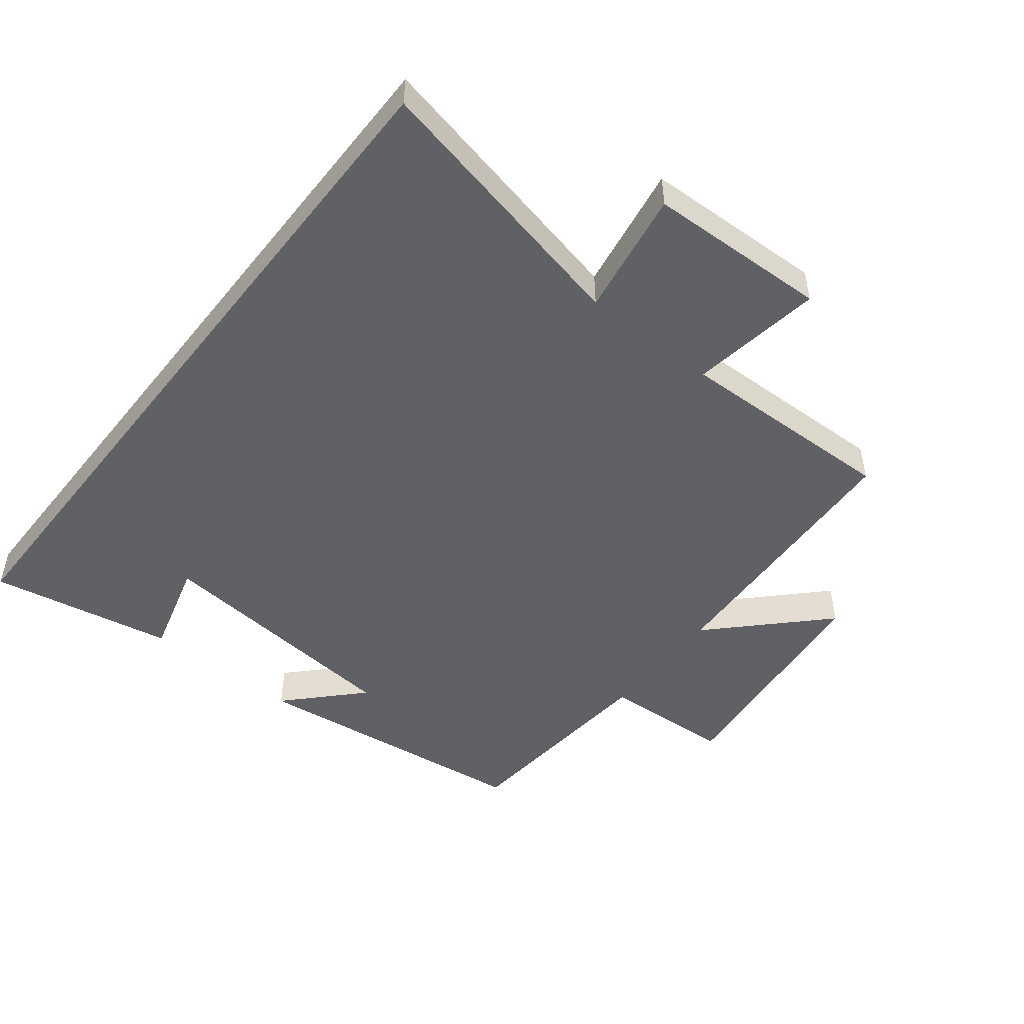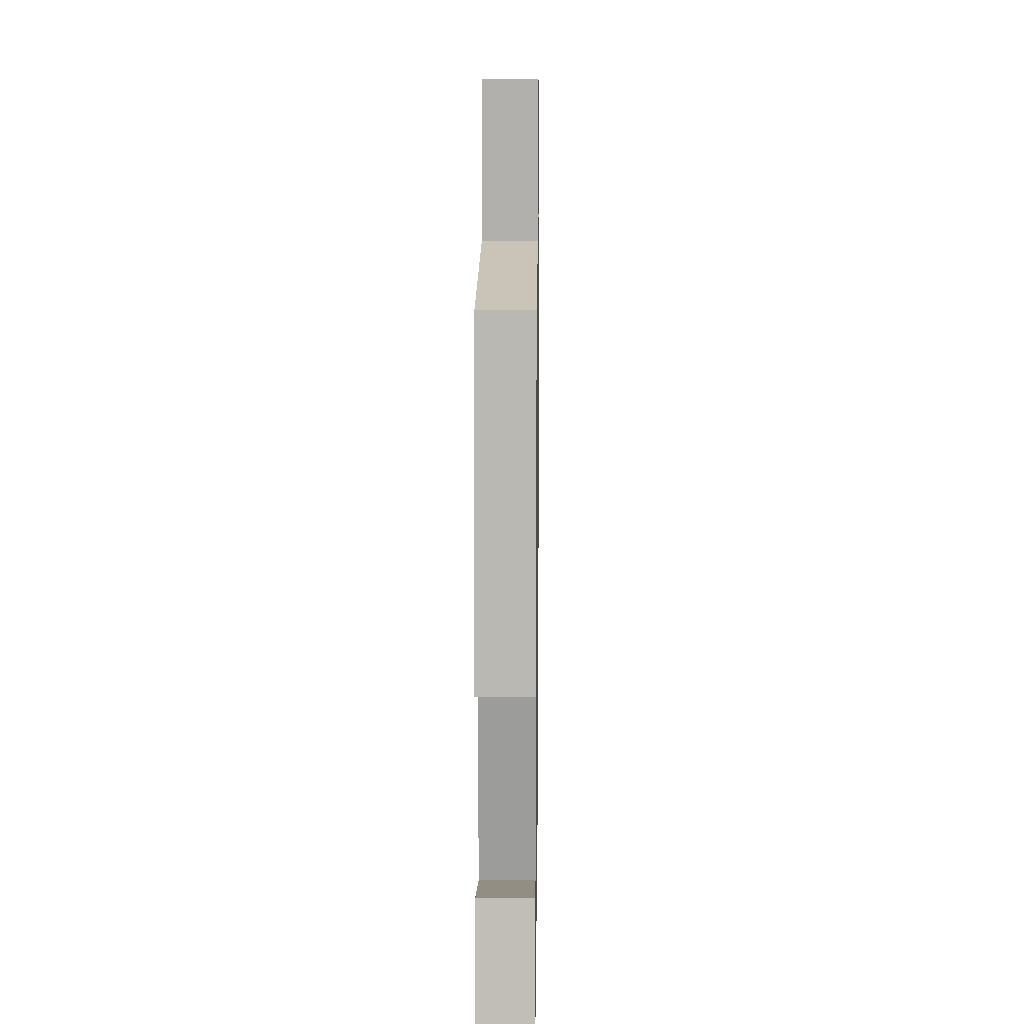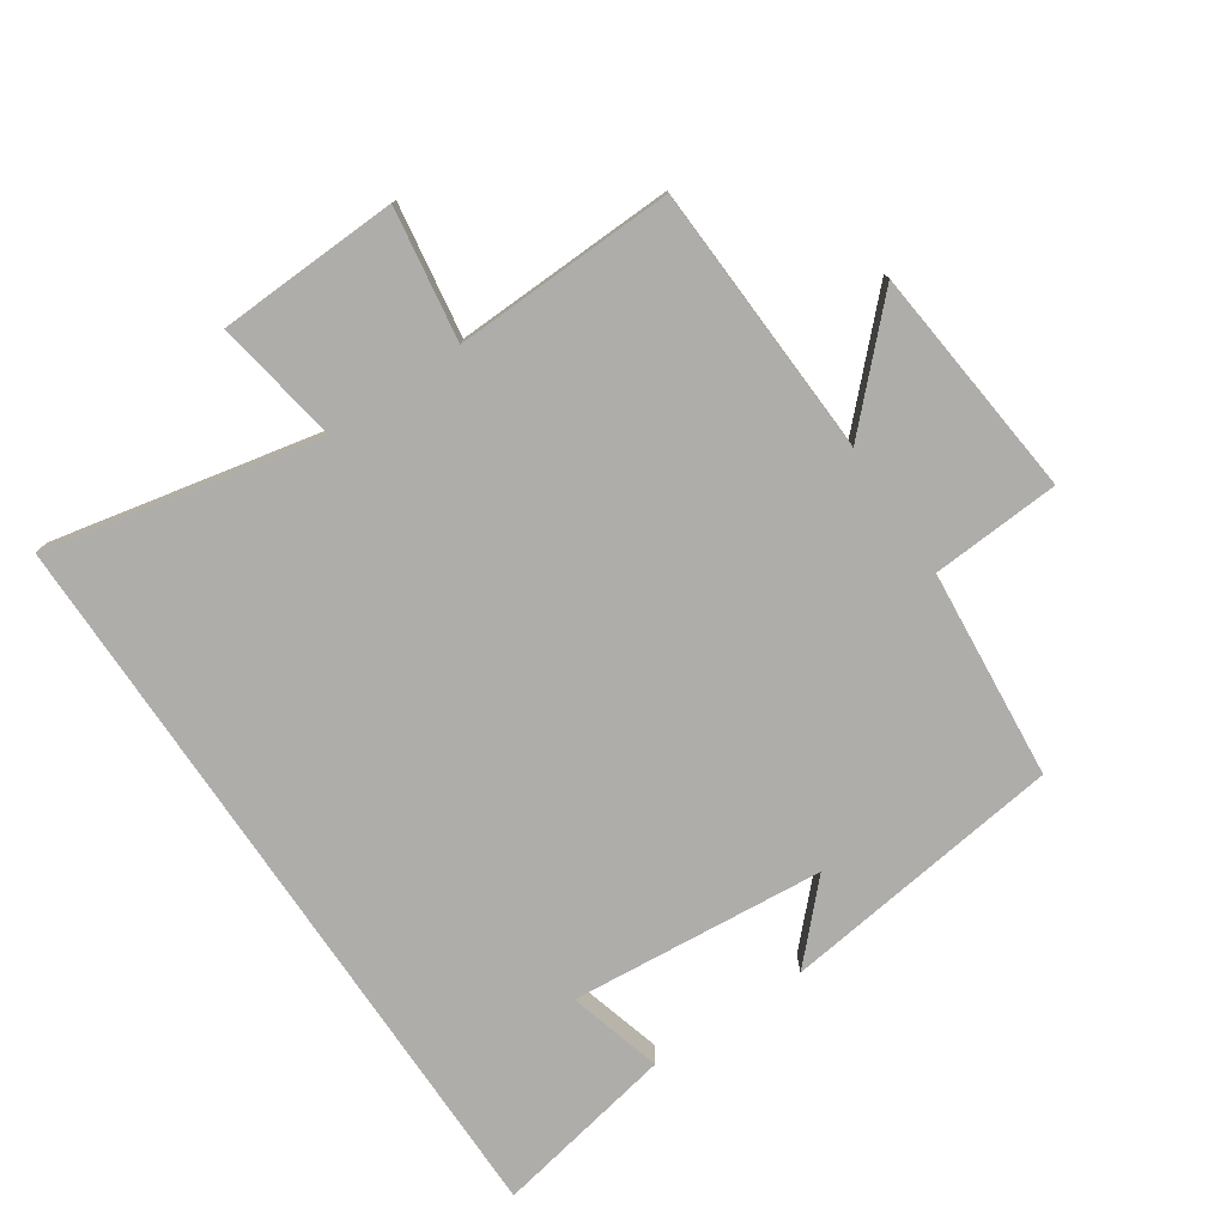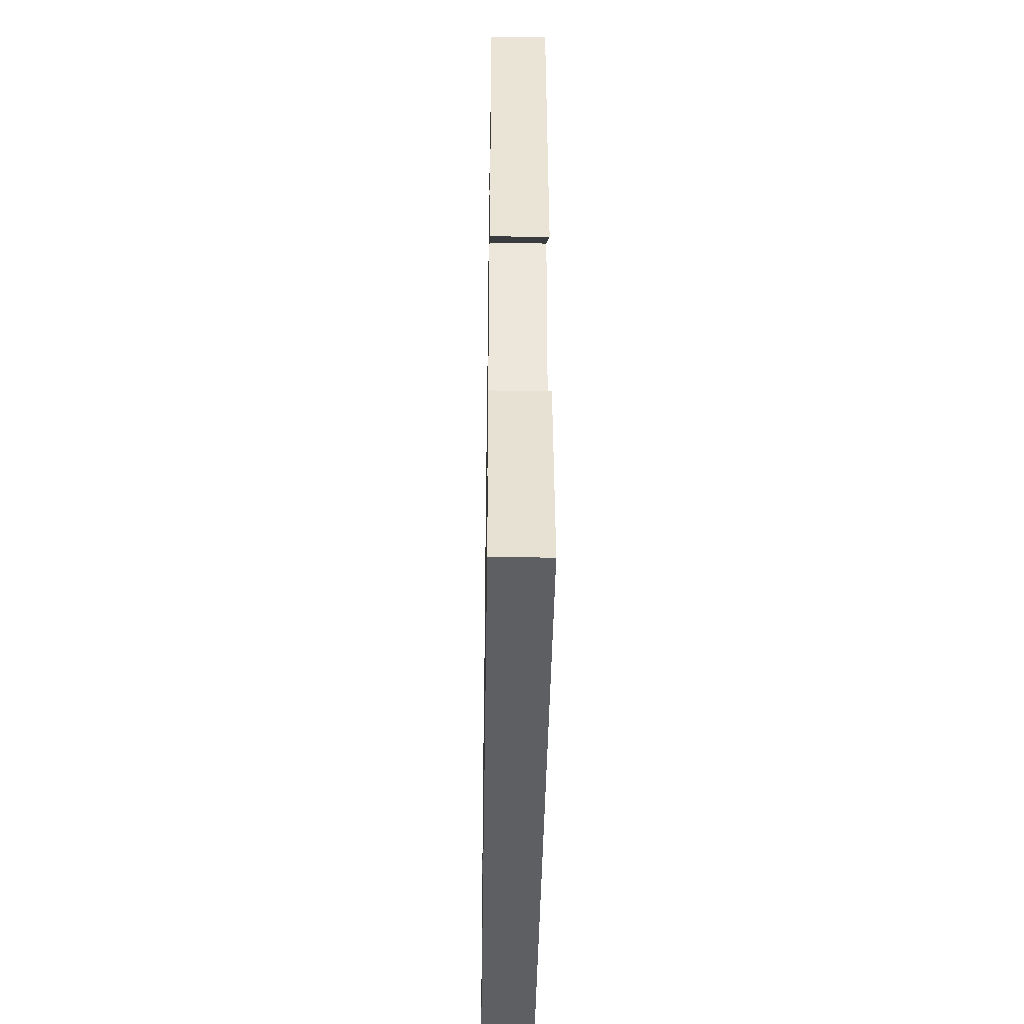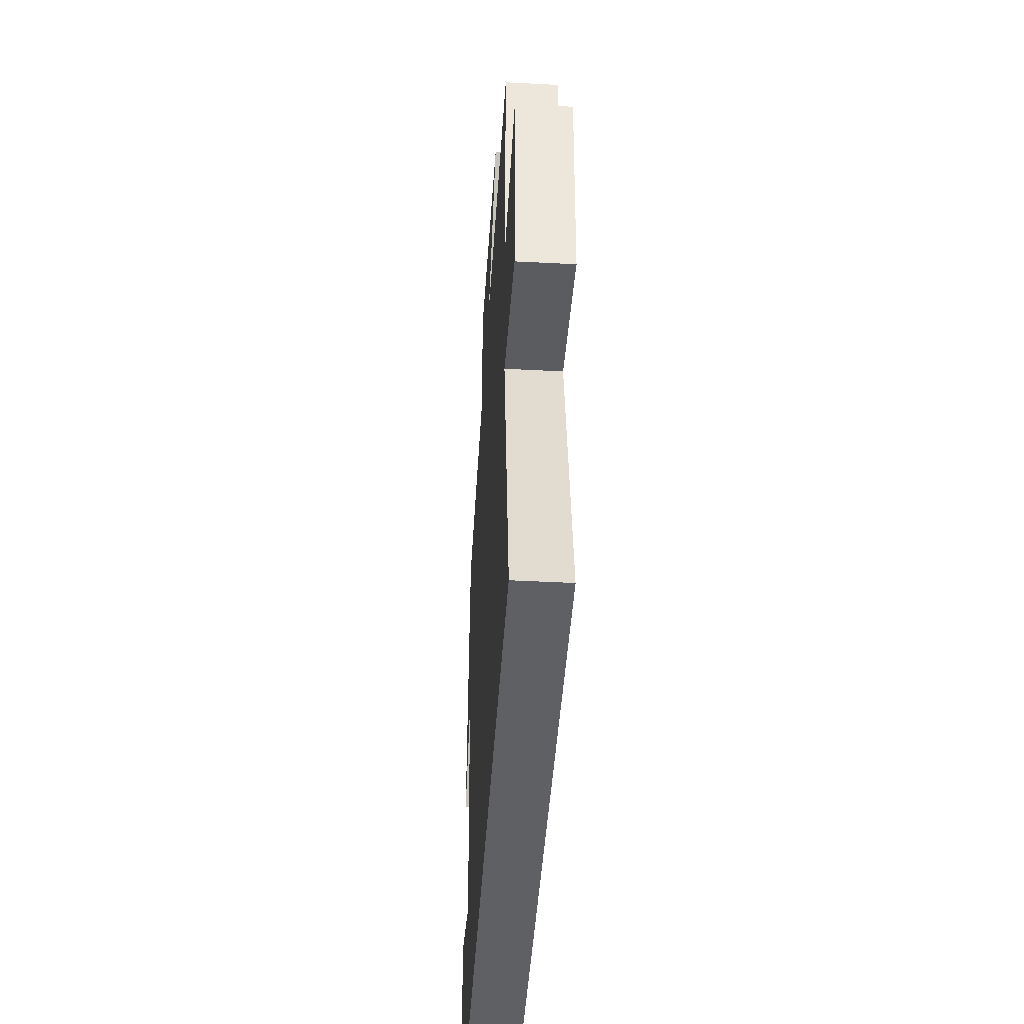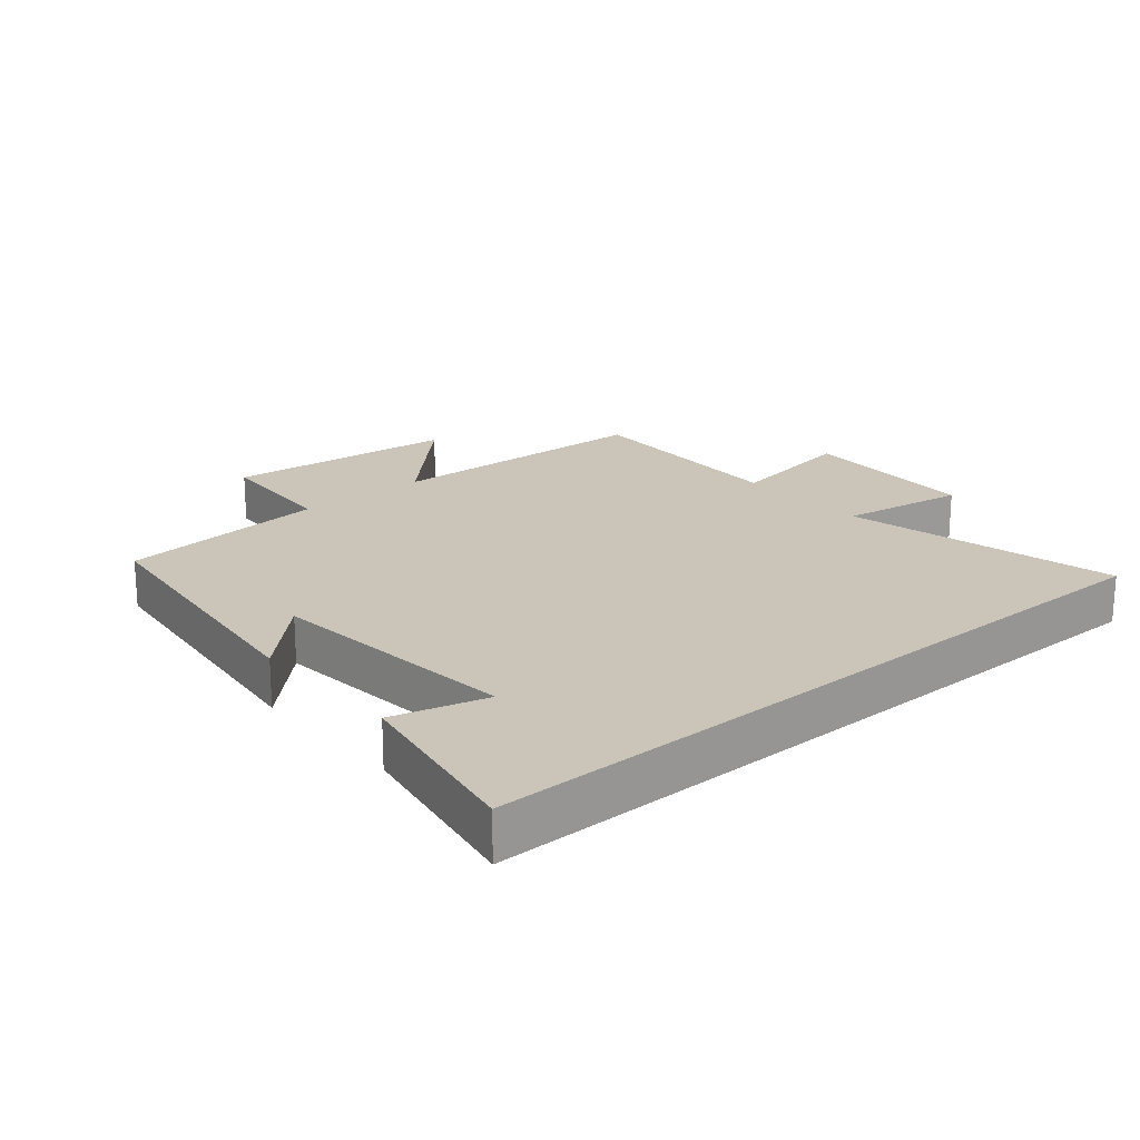
<metadata>
{"format":"obj","ext":"obj","renderer":"f3d","projection":"perspective","resolution":1024,"background":"white","views":[{"elev":-49.7,"azim":-128.2,"up":"+Y"},{"elev":14.7,"azim":90.8,"up":"+Z"},{"elev":-77.1,"azim":-55.9,"up":"+Y"},{"elev":-40.6,"azim":89.1,"up":"+Z"},{"elev":-44.0,"azim":-93.5,"up":"+Z"},{"elev":20.4,"azim":139.4,"up":"+Y"}]}
</metadata>
<code>
v 0.444 0.07 0.47
v 0.5 0.07 0.031
v 0.39 0.07 0.137
v 0.354 0.07 -0.257
v 0.5 0.07 -0.217
v 0.554 0.07 -0.5
v -0.592 0.07 -0.5
v -0.5 0.07 -0.075
v -0.694 0.07 -0.107
v -0.704 0.07 0.173
v -0.5 0.07 0.141
v -0.51 0.07 0.482
v -0.089 0.07 0.5
v -0.253 0.07 0.663
v 0.107 0.07 0.699
v 0.119 0.07 0.5
v 0.444 0 0.47
v 0.5 0 0.031
v 0.39 0 0.137
v 0.354 0 -0.257
v 0.5 0 -0.217
v 0.554 0 -0.5
v -0.592 0 -0.5
v -0.5 0 -0.075
v -0.694 0 -0.107
v -0.704 0 0.173
v -0.5 0 0.141
v -0.51 0 0.482
v -0.089 0 0.5
v -0.253 0 0.663
v 0.107 0 0.699
v 0.119 0 0.5
f 13 14 15 16
f 11 12 13 16
f 11 16 1
f 8 9 10 11
f 8 11 1
f 4 5 6
f 4 6 7 8
f 1 2 3
f 8 1 3
f 3 4 8
f 32 31 30 29
f 32 29 28 27
f 17 32 27
f 27 26 25 24
f 17 27 24
f 22 21 20
f 24 23 22 20
f 19 18 17
f 19 17 24
f 24 20 19
f 1 17 18 2
f 2 18 19 3
f 3 19 20 4
f 4 20 21 5
f 5 21 22 6
f 6 22 23 7
f 7 23 24 8
f 8 24 25 9
f 9 25 26 10
f 10 26 27 11
f 11 27 28 12
f 12 28 29 13
f 13 29 30 14
f 14 30 31 15
f 15 31 32 16
f 16 32 17 1

</code>
